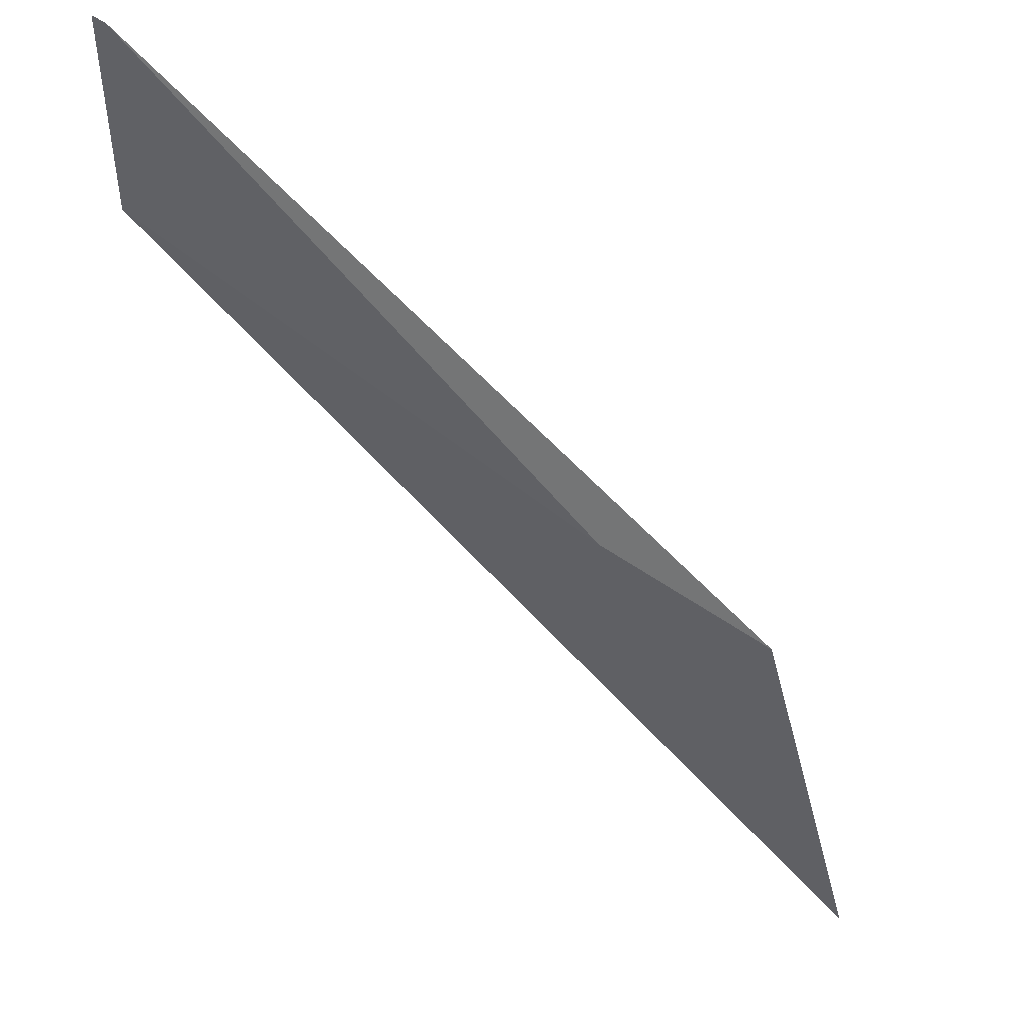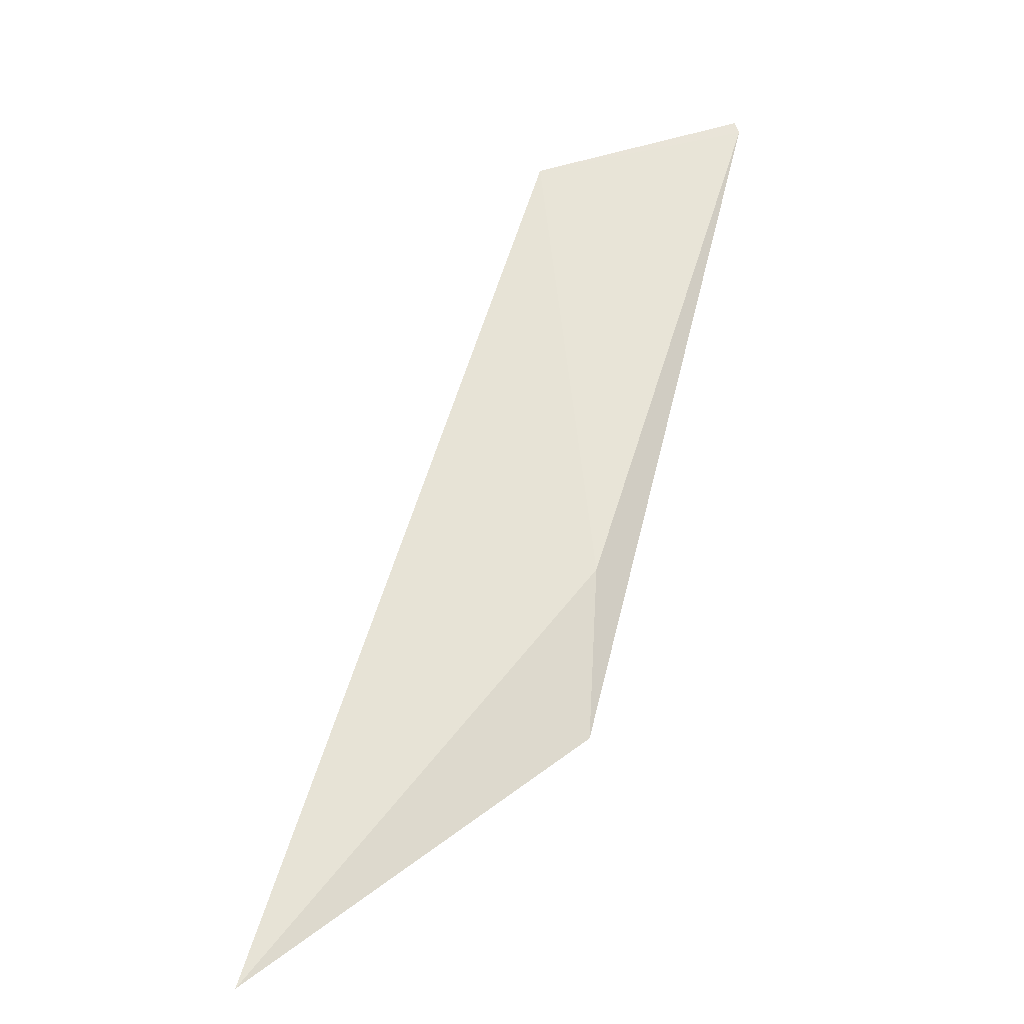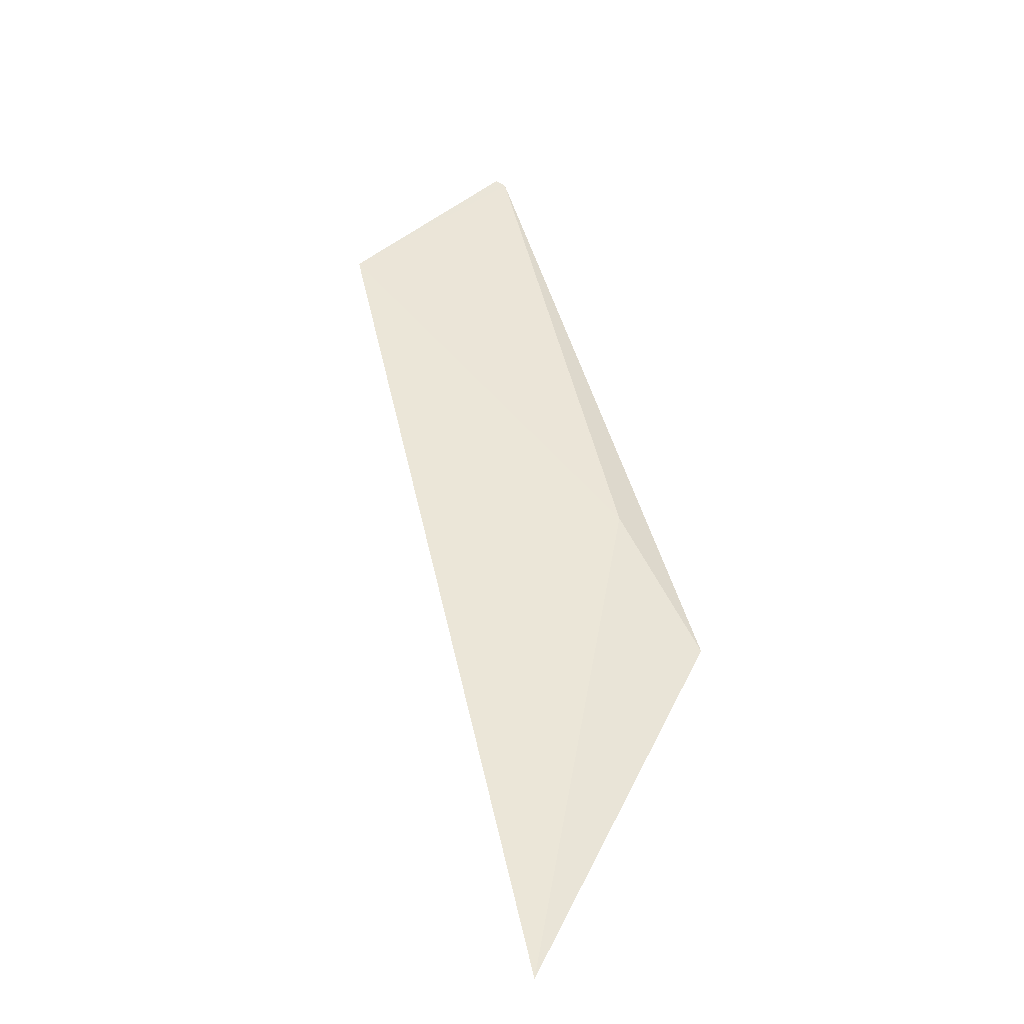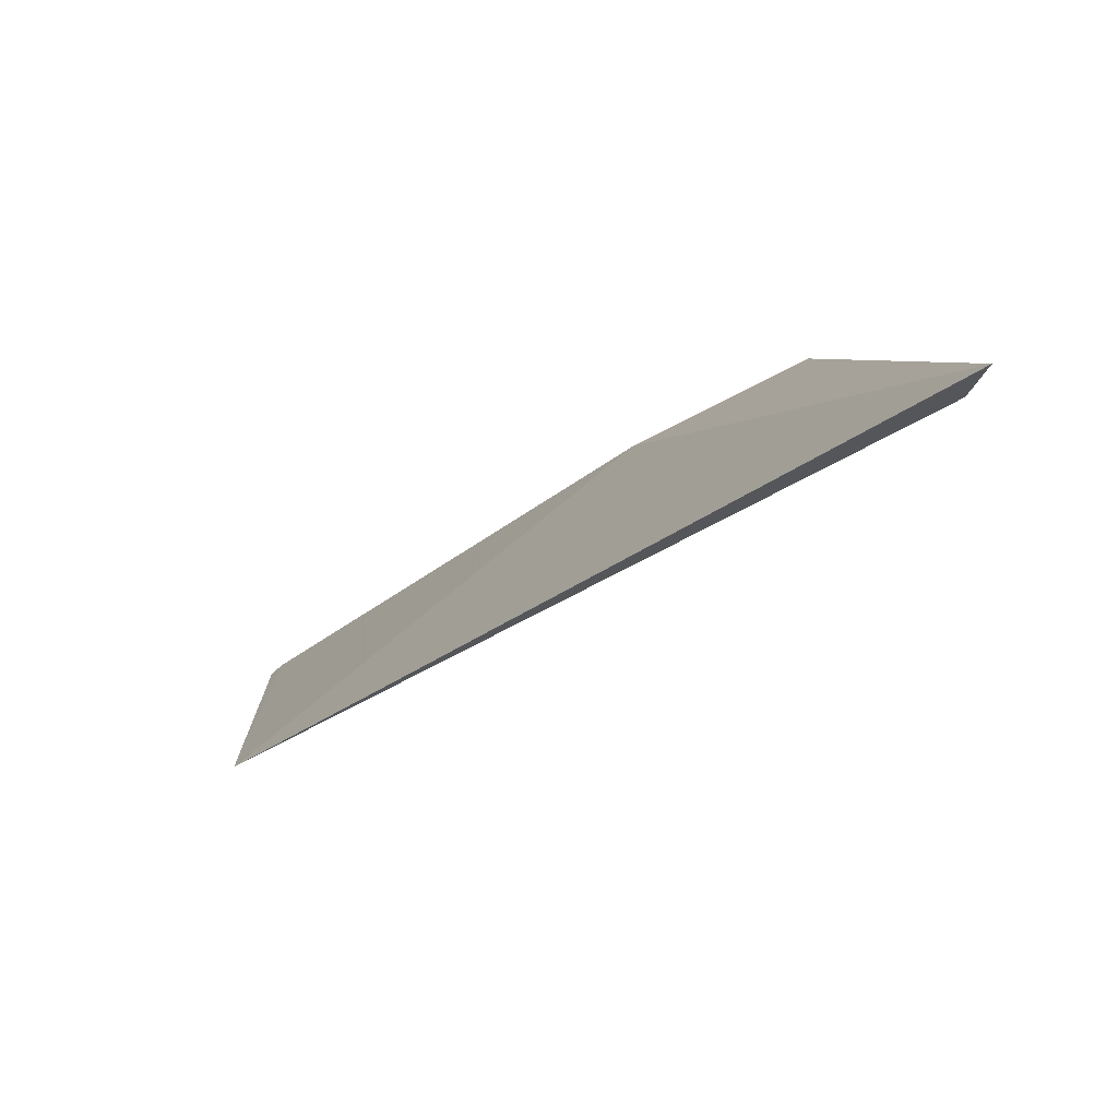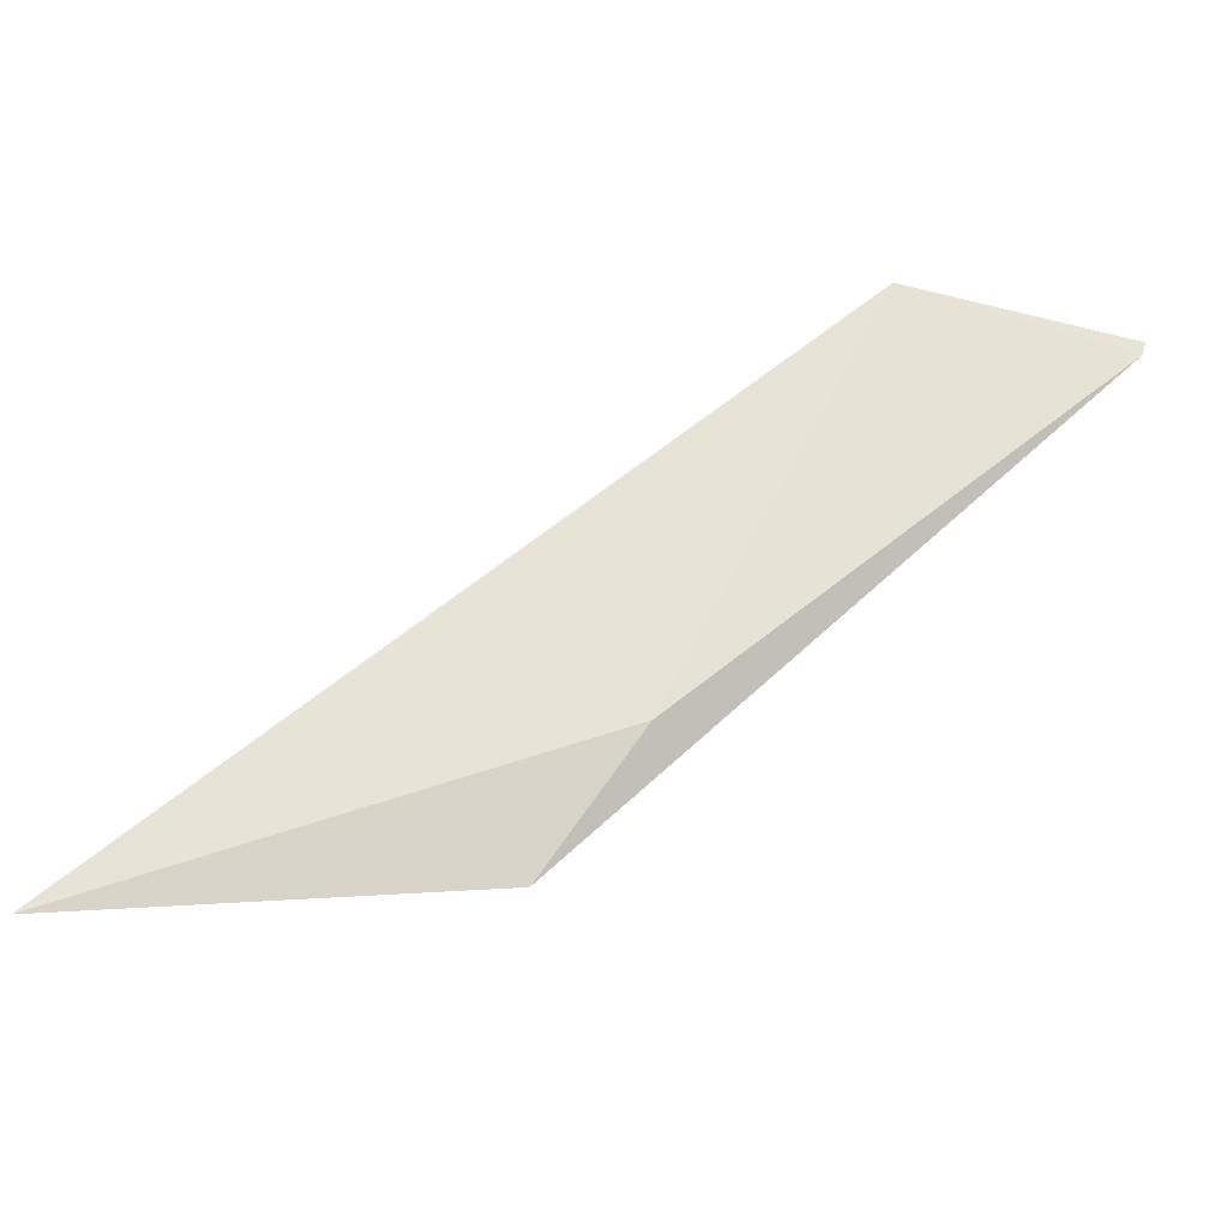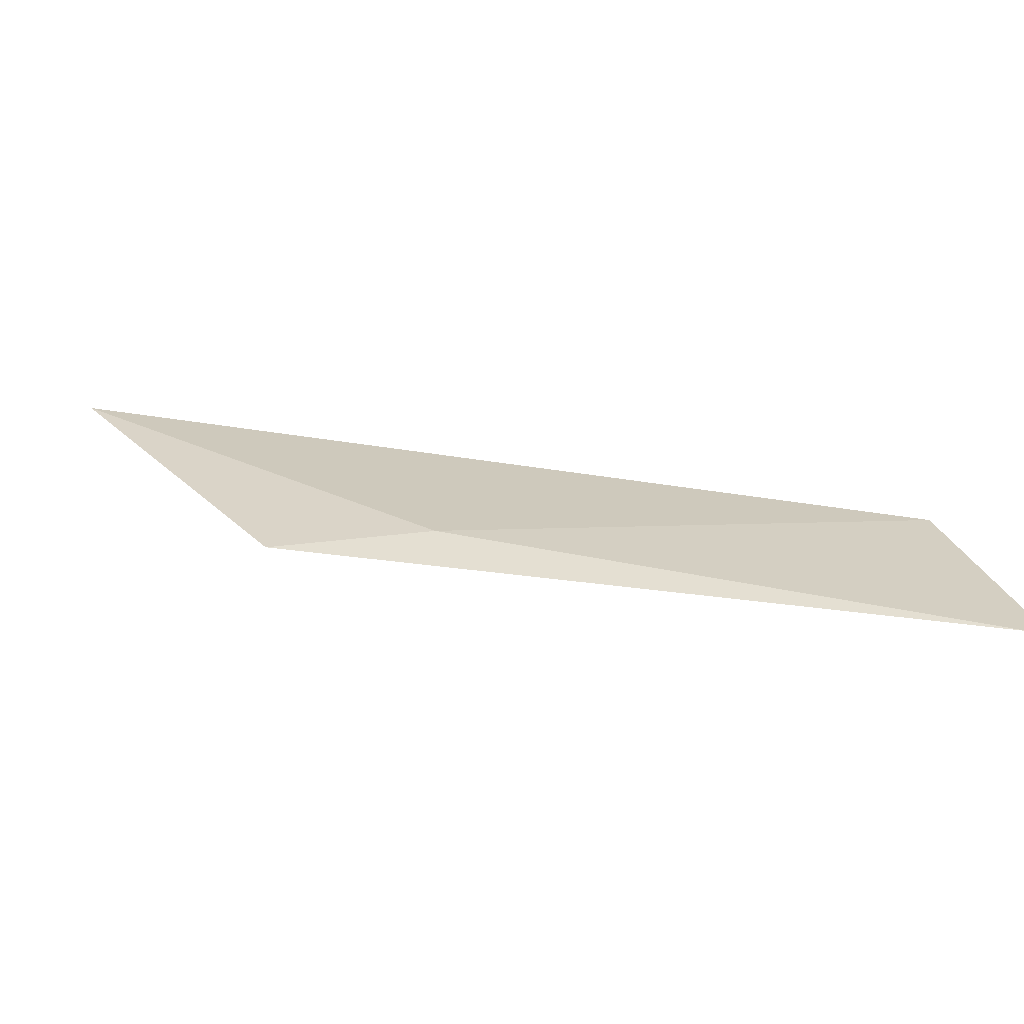
<metadata>
{"format":"obj","ext":"obj","renderer":"f3d","projection":"perspective","resolution":1024,"background":"white","views":[{"elev":60.6,"azim":-146.8,"up":"+Z"},{"elev":62.8,"azim":-109.1,"up":"+Y"},{"elev":46.1,"azim":-138.0,"up":"+Y"},{"elev":-69.6,"azim":-136.1,"up":"+Z"},{"elev":62.3,"azim":-76.1,"up":"+Y"},{"elev":22.4,"azim":-16.1,"up":"+Y"}]}
</metadata>
<code>
v -0.2211 0.4201 0.2427
v -0.2368 0.4218 0.1874
v -0.1275 0.4197 0.2841
v -0.2413 0.4241 0.1826
v -0.1233 0.4239 0.2694
v -0.1233 0.4218 0.3051
v -0.1969 0.4239 0.2525
v -0.1254 0.4218 0.3051
f 4 5 2
f 8 1 3
f 6 8 3
f 6 3 5
f 8 6 5
f 5 4 7
f 1 8 7
f 4 1 7
f 8 5 7
f 1 4 2
f 3 1 2
f 5 3 2

</code>
